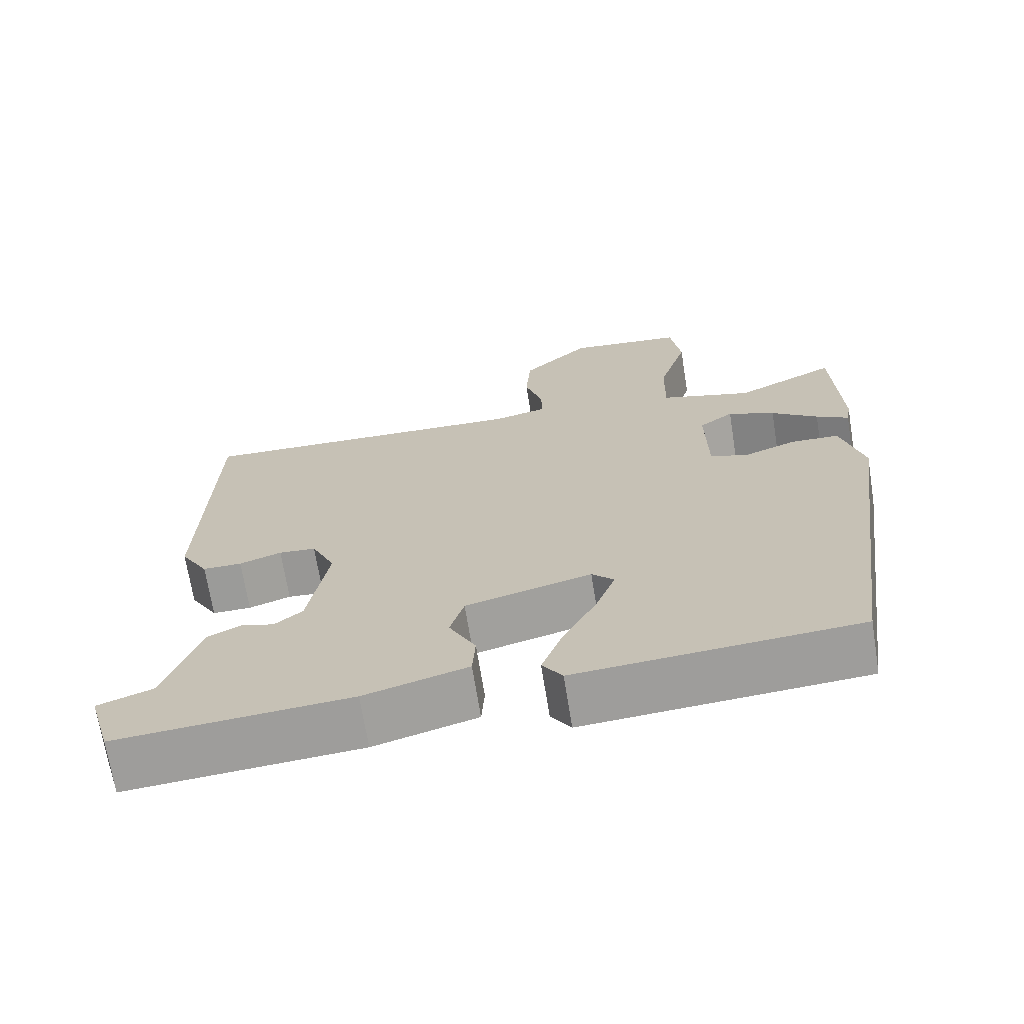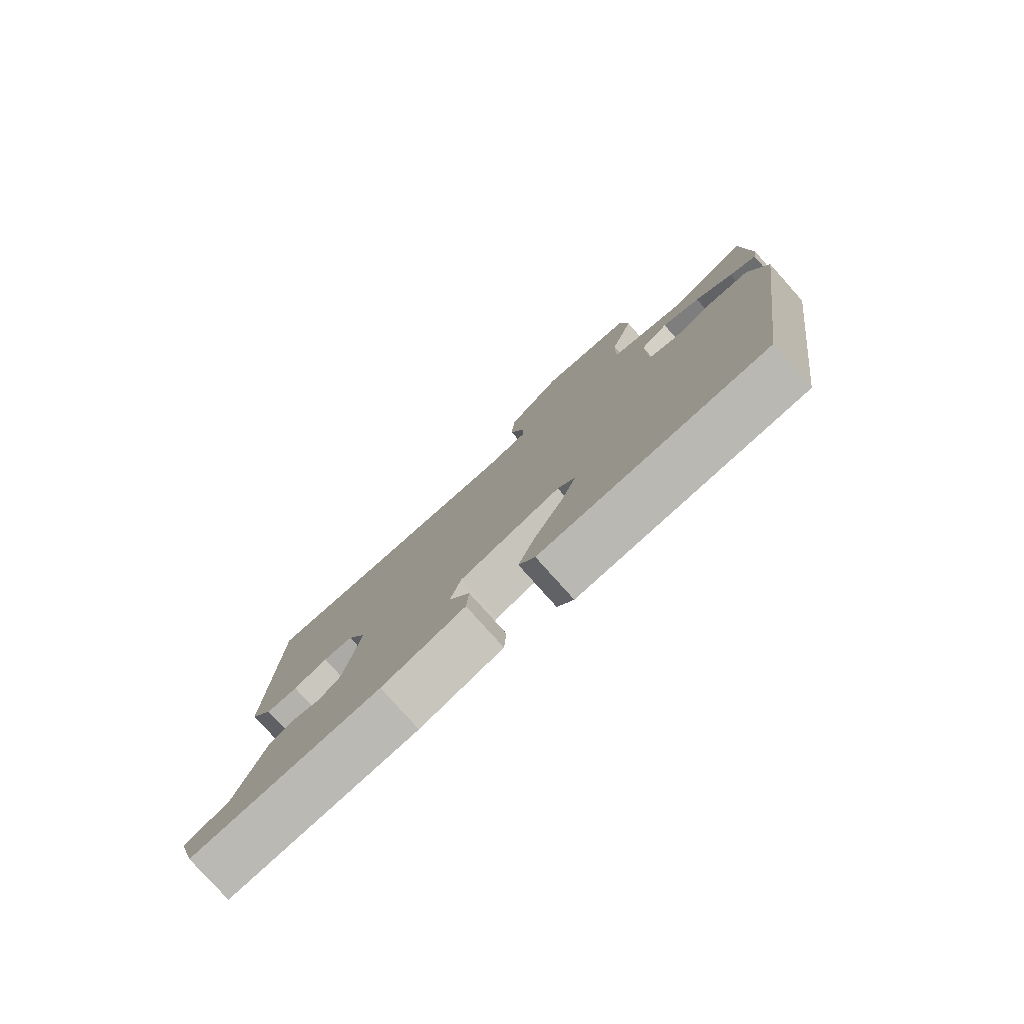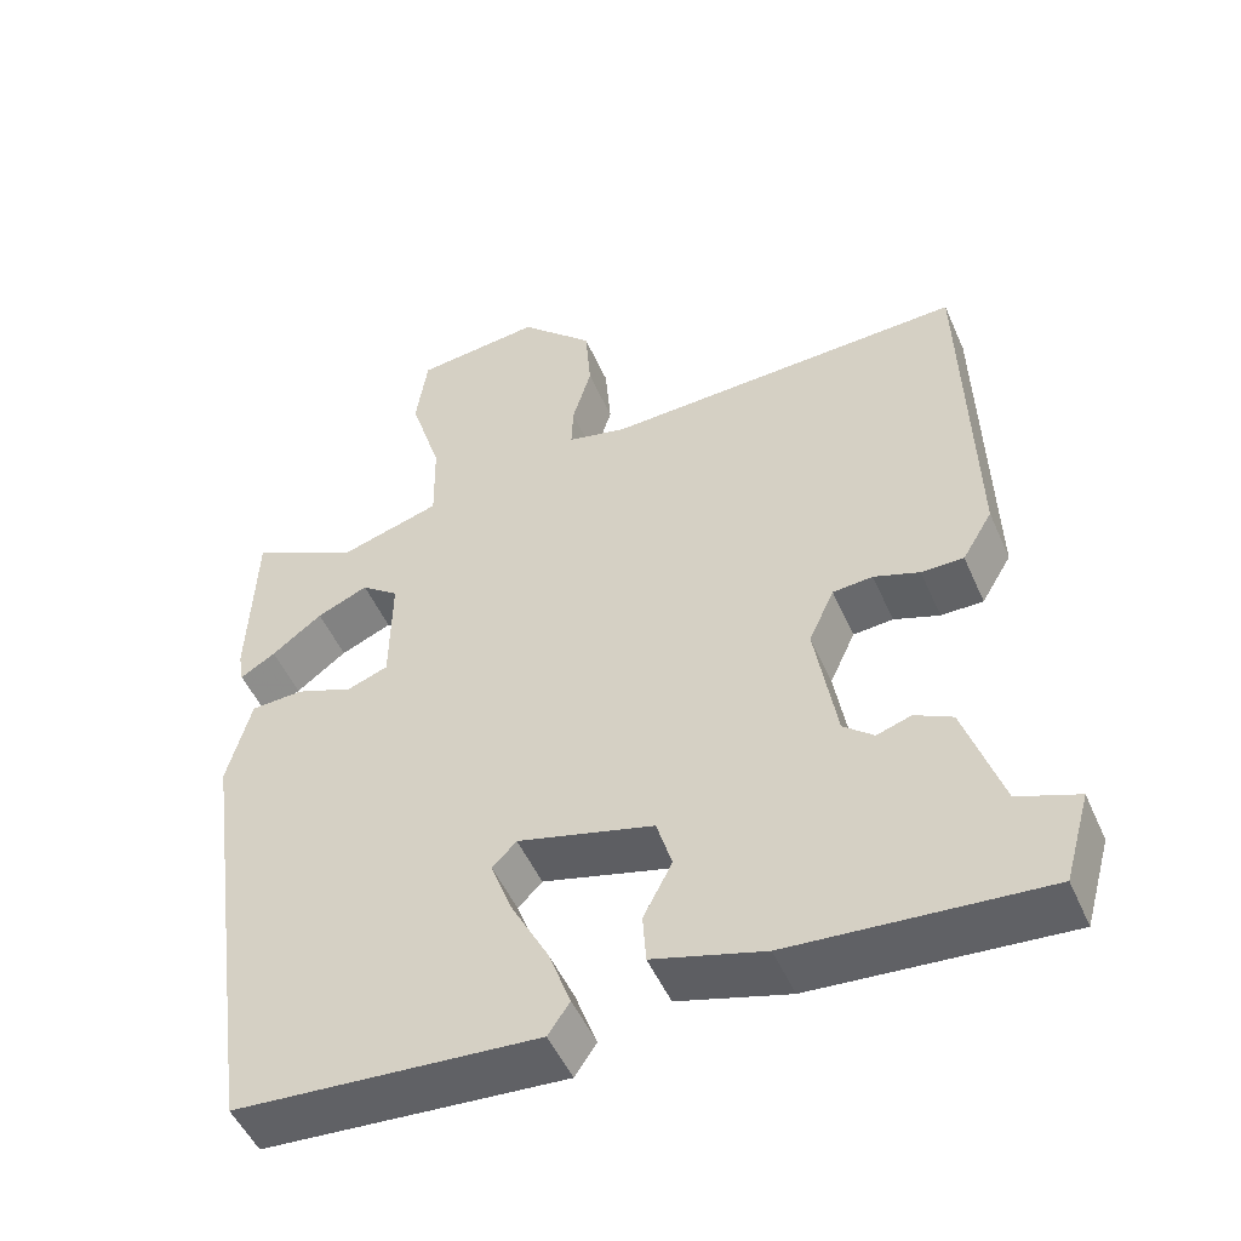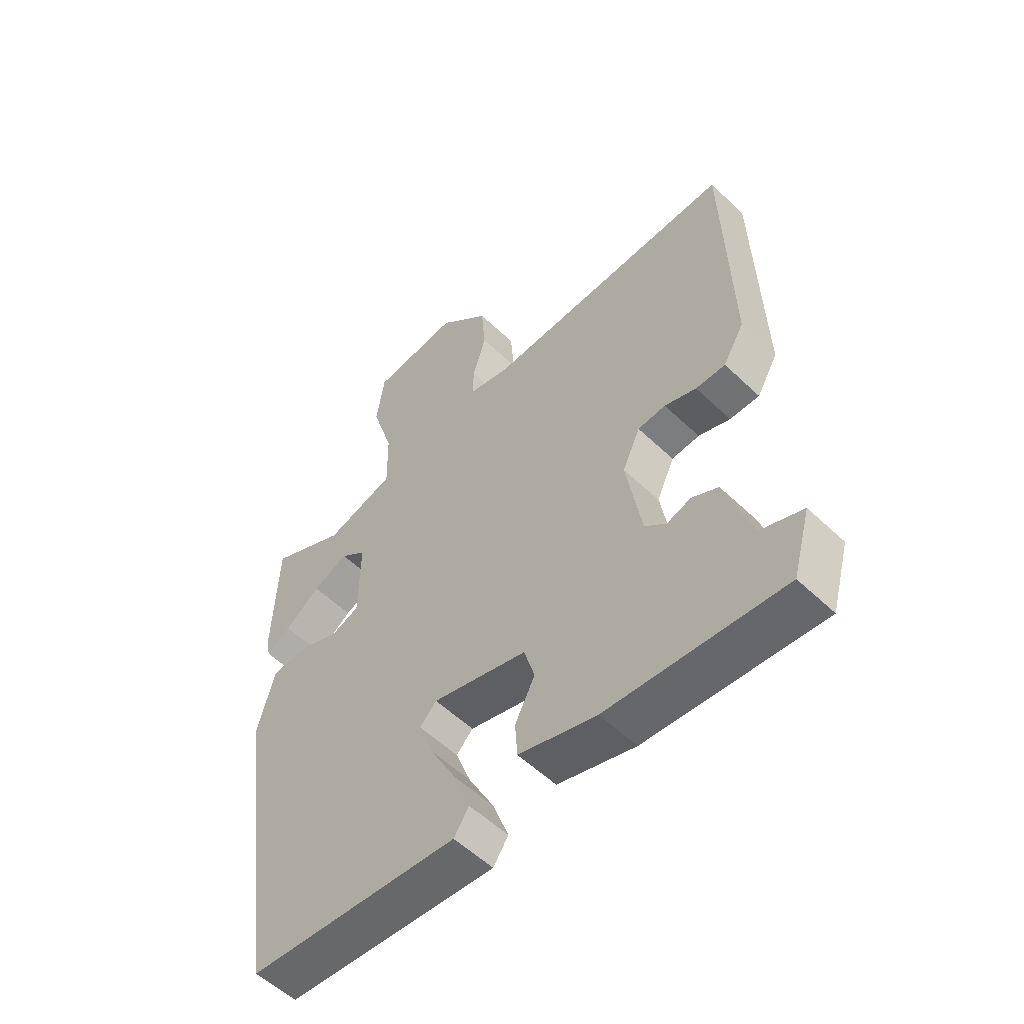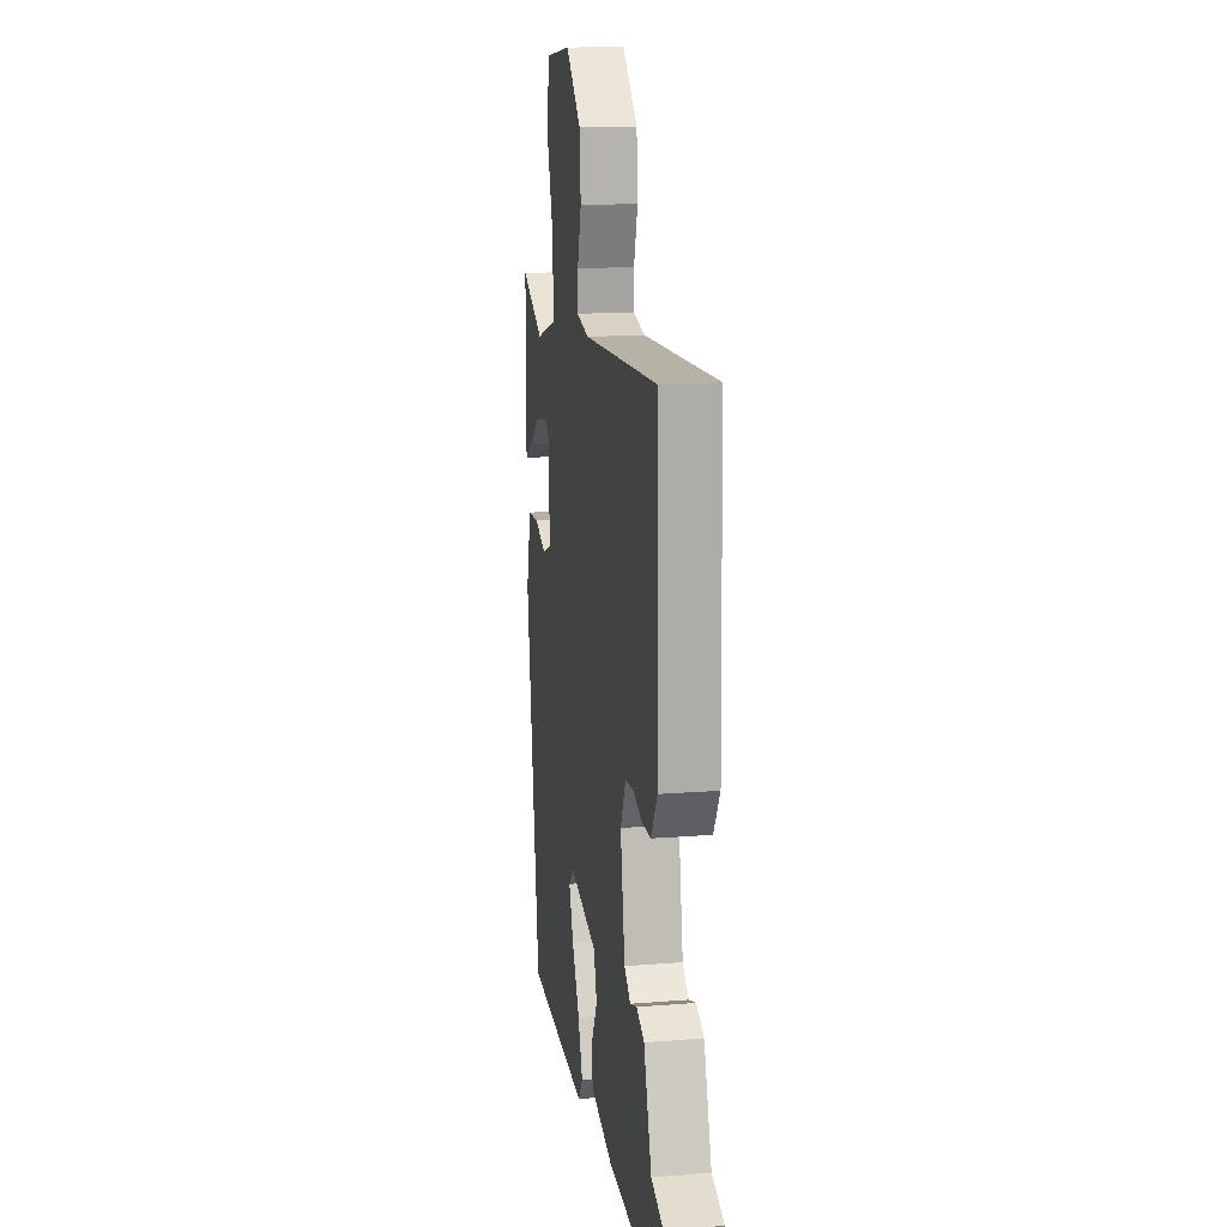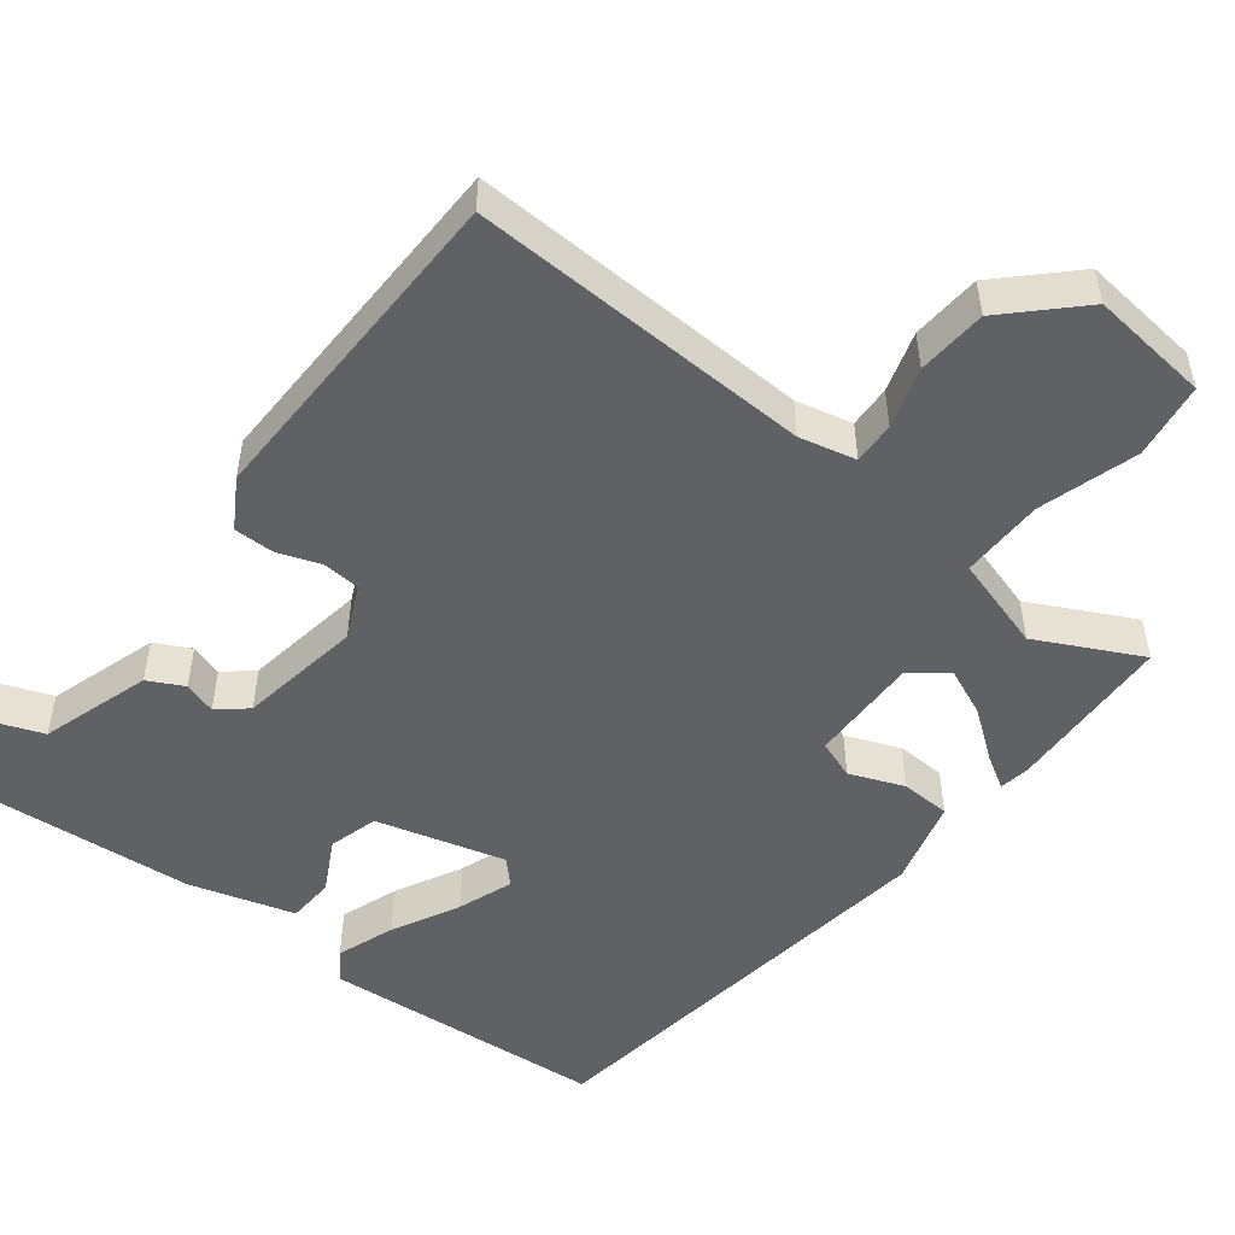
<metadata>
{"format":"obj","ext":"obj","renderer":"f3d","projection":"perspective","resolution":1024,"background":"white","views":[{"elev":-69.6,"azim":9.1,"up":"+Z"},{"elev":-79.6,"azim":41.8,"up":"+Z"},{"elev":-50.6,"azim":-156.7,"up":"+Z"},{"elev":-55.5,"azim":-135.0,"up":"+Z"},{"elev":14.7,"azim":-99.8,"up":"+Z"},{"elev":-50.3,"azim":-37.5,"up":"+Y"}]}
</metadata>
<code>
v -0.467 0.07 0.53
v -0.014 0.07 0.511
v 0.061 0.07 0.528
v 0.059 0.07 0.584
v 0.035 0.07 0.664
v 0.042 0.07 0.756
v 0.134 0.07 0.846
v 0.292 0.07 0.828
v 0.306 0.07 0.728
v 0.266 0.07 0.598
v 0.264 0.07 0.488
v 0.389 0.07 0.45
v 0.526 0.07 0.518
v 0.534 0.07 0.295
v 0.527 0.07 0.255
v 0.483 0.07 0.282
v 0.42 0.07 0.33
v 0.356 0.07 0.358
v 0.309 0.07 0.322
v 0.311 0.07 0.175
v 0.362 0.07 0.156
v 0.434 0.07 0.184
v 0.5 0.07 0.181
v 0.53 0.07 0.066
v 0.45 0.07 -0.501
v 0.073 0.07 -0.528
v 0.046 0.07 -0.488
v 0.074 0.07 -0.411
v 0.12 0.07 -0.323
v 0.147 0.07 -0.25
v 0.117 0.07 -0.219
v -0.053 0.07 -0.264
v -0.072 0.07 -0.329
v -0.036 0.07 -0.399
v -0.04 0.07 -0.461
v -0.179 0.07 -0.501
v -0.493 0.07 -0.525
v -0.525 0.07 -0.413
v -0.45 0.07 -0.385
v -0.403 0.07 -0.24
v -0.356 0.07 -0.216
v -0.313 0.07 -0.23
v -0.275 0.07 -0.198
v -0.248 0.07 -0.035
v -0.28 0.07 0.035
v -0.33 0.07 0.039
v -0.387 0.07 0.019
v -0.44 0.07 0.019
v -0.478 0.07 0.083
v -0.467 0 0.53
v -0.014 0 0.511
v 0.061 0 0.528
v 0.059 0 0.584
v 0.035 0 0.664
v 0.042 0 0.756
v 0.134 0 0.846
v 0.292 0 0.828
v 0.306 0 0.728
v 0.266 0 0.598
v 0.264 0 0.488
v 0.389 0 0.45
v 0.526 0 0.518
v 0.534 0 0.295
v 0.527 0 0.255
v 0.483 0 0.282
v 0.42 0 0.33
v 0.356 0 0.358
v 0.309 0 0.322
v 0.311 0 0.175
v 0.362 0 0.156
v 0.434 0 0.184
v 0.5 0 0.181
v 0.53 0 0.066
v 0.45 0 -0.501
v 0.073 0 -0.528
v 0.046 0 -0.488
v 0.074 0 -0.411
v 0.12 0 -0.323
v 0.147 0 -0.25
v 0.117 0 -0.219
v -0.053 0 -0.264
v -0.072 0 -0.329
v -0.036 0 -0.399
v -0.04 0 -0.461
v -0.179 0 -0.501
v -0.493 0 -0.525
v -0.525 0 -0.413
v -0.45 0 -0.385
v -0.403 0 -0.24
v -0.356 0 -0.216
v -0.313 0 -0.23
v -0.275 0 -0.198
v -0.248 0 -0.035
v -0.28 0 0.035
v -0.33 0 0.039
v -0.387 0 0.019
v -0.44 0 0.019
v -0.478 0 0.083
f 46 47 48 49
f 45 46 49 1
f 44 45 1 2
f 43 44 2 3
f 39 40 41 42
f 39 42 43
f 36 37 38 39
f 36 39 43
f 33 34 35 36
f 32 33 36 43
f 31 32 43 3
f 26 27 28 29
f 26 29 30
f 25 26 30
f 21 22 23 24
f 20 21 24 25
f 14 15 16 17
f 12 13 14 17
f 11 12 17 18
f 7 8 9 10
f 7 10 11
f 4 5 6 7
f 4 7 11
f 20 25 30 31
f 19 20 31 3
f 11 18 19
f 3 4 11 19
f 98 97 96 95
f 50 98 95 94
f 51 50 94 93
f 52 51 93 92
f 91 90 89 88
f 92 91 88
f 88 87 86 85
f 92 88 85
f 85 84 83 82
f 92 85 82 81
f 52 92 81 80
f 78 77 76 75
f 79 78 75
f 79 75 74
f 73 72 71 70
f 74 73 70 69
f 66 65 64 63
f 66 63 62 61
f 67 66 61 60
f 59 58 57 56
f 60 59 56
f 56 55 54 53
f 60 56 53
f 80 79 74 69
f 52 80 69 68
f 68 67 60
f 68 60 53 52
f 1 50 51 2
f 2 51 52 3
f 3 52 53 4
f 4 53 54 5
f 5 54 55 6
f 6 55 56 7
f 7 56 57 8
f 8 57 58 9
f 9 58 59 10
f 10 59 60 11
f 11 60 61 12
f 12 61 62 13
f 13 62 63 14
f 14 63 64 15
f 15 64 65 16
f 16 65 66 17
f 17 66 67 18
f 18 67 68 19
f 19 68 69 20
f 20 69 70 21
f 21 70 71 22
f 22 71 72 23
f 23 72 73 24
f 24 73 74 25
f 25 74 75 26
f 26 75 76 27
f 27 76 77 28
f 28 77 78 29
f 29 78 79 30
f 30 79 80 31
f 31 80 81 32
f 32 81 82 33
f 33 82 83 34
f 34 83 84 35
f 35 84 85 36
f 36 85 86 37
f 37 86 87 38
f 38 87 88 39
f 39 88 89 40
f 40 89 90 41
f 41 90 91 42
f 42 91 92 43
f 43 92 93 44
f 44 93 94 45
f 45 94 95 46
f 46 95 96 47
f 47 96 97 48
f 48 97 98 49
f 49 98 50 1

</code>
